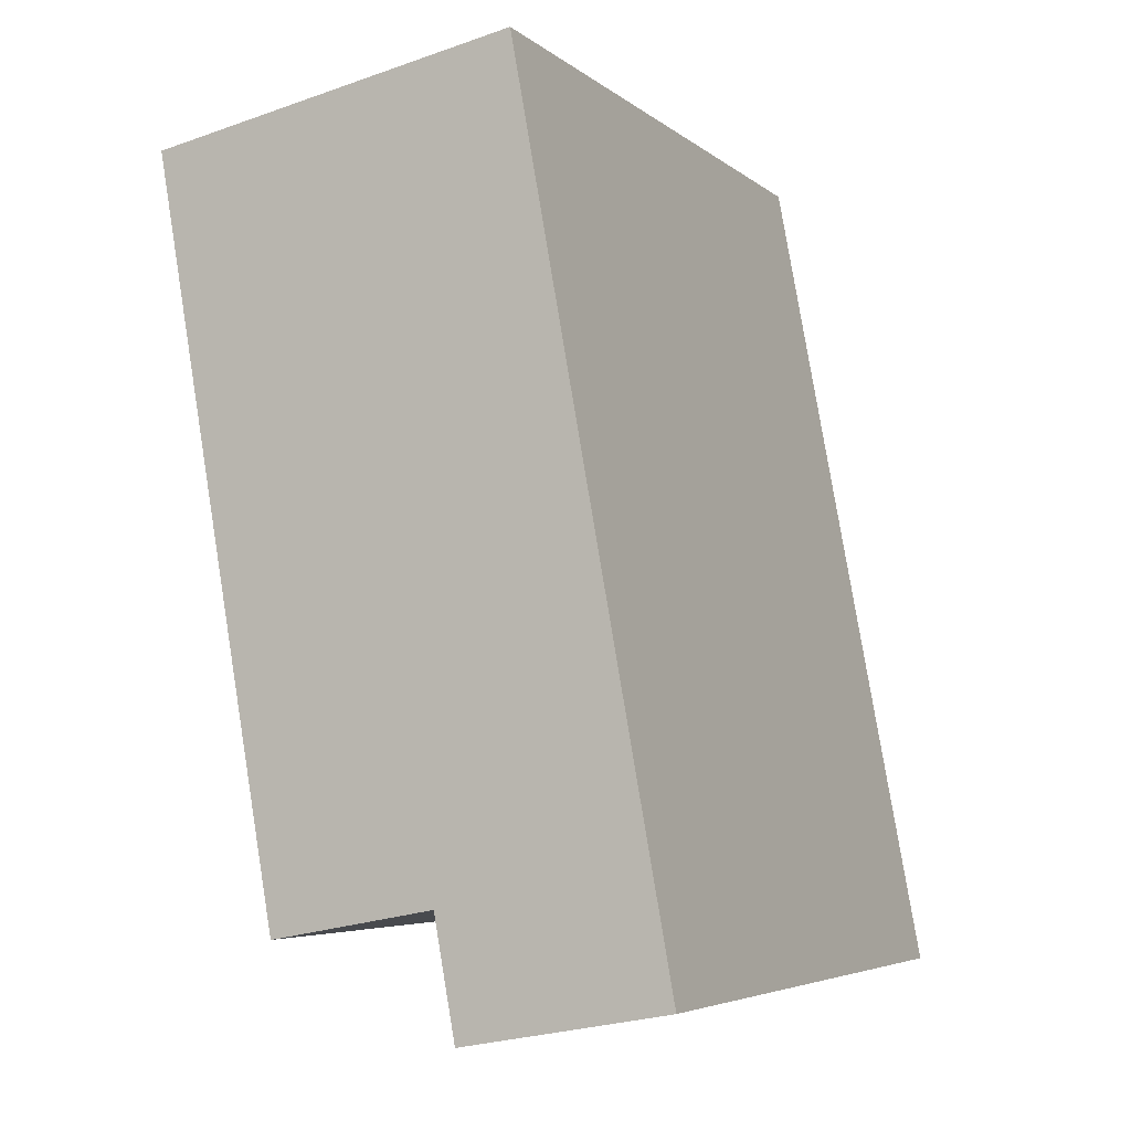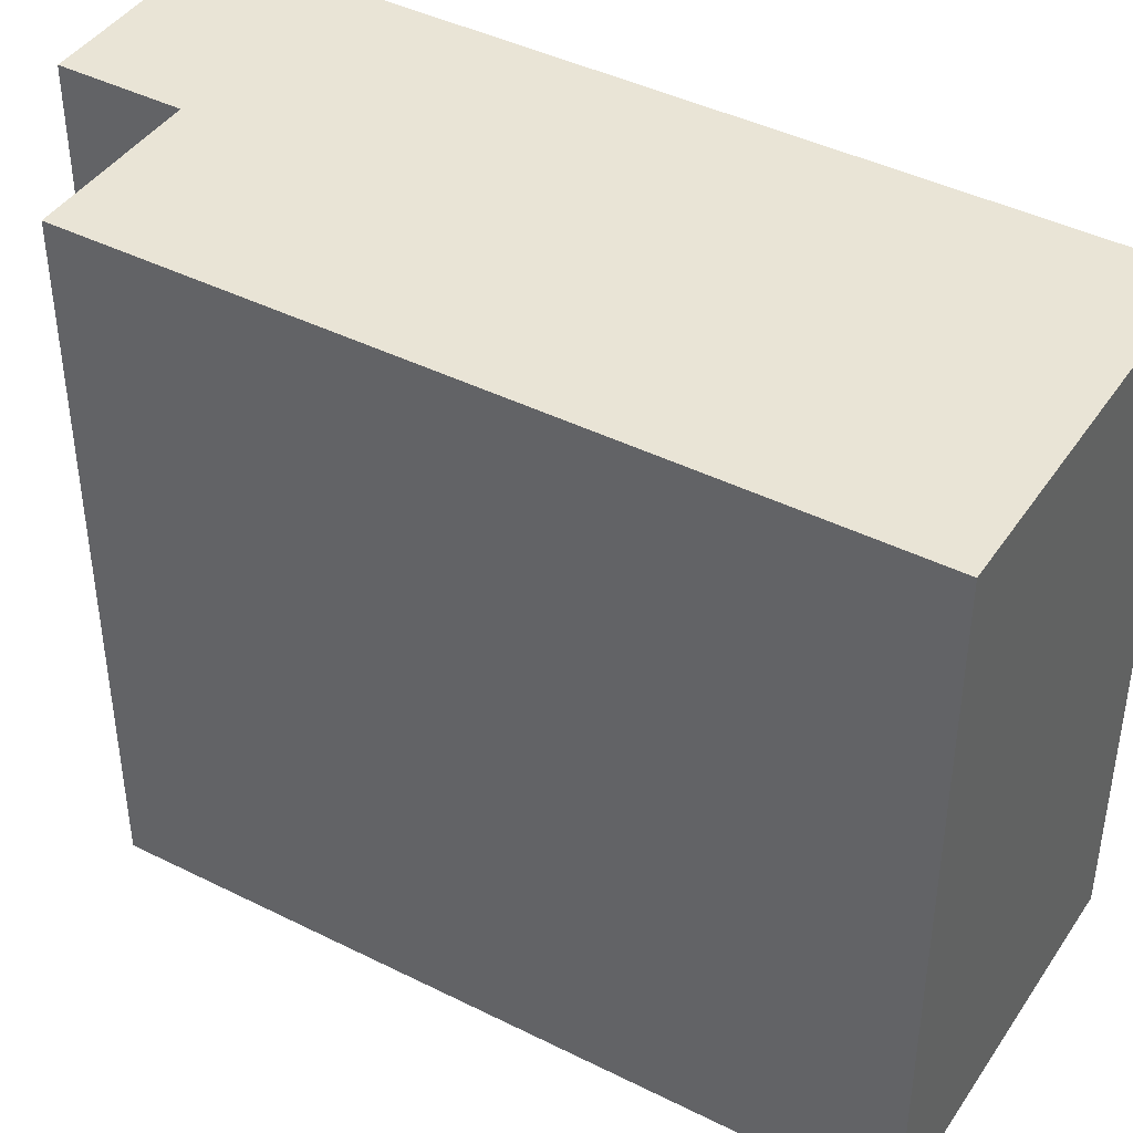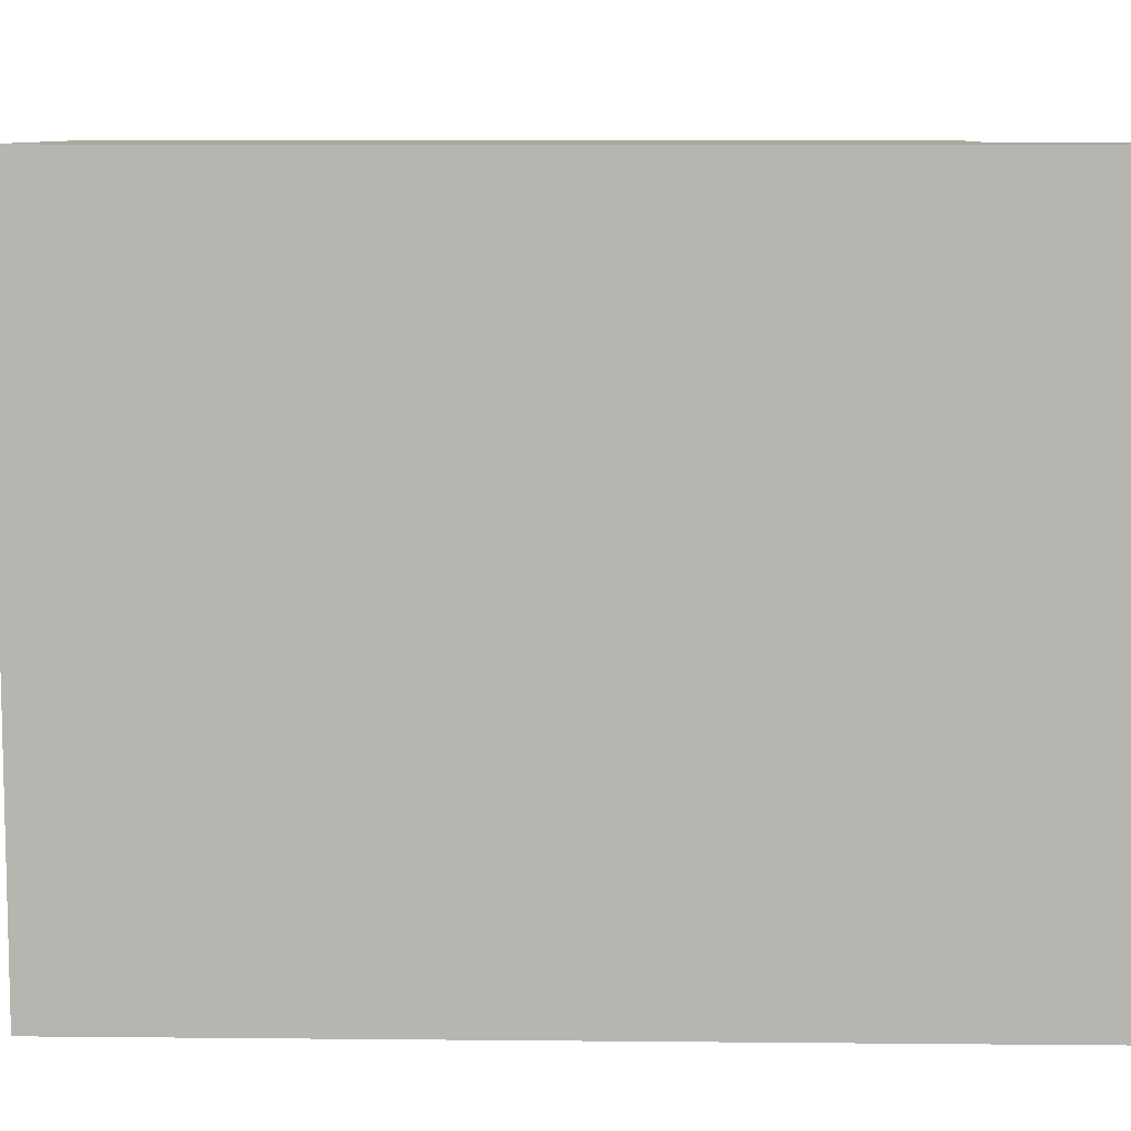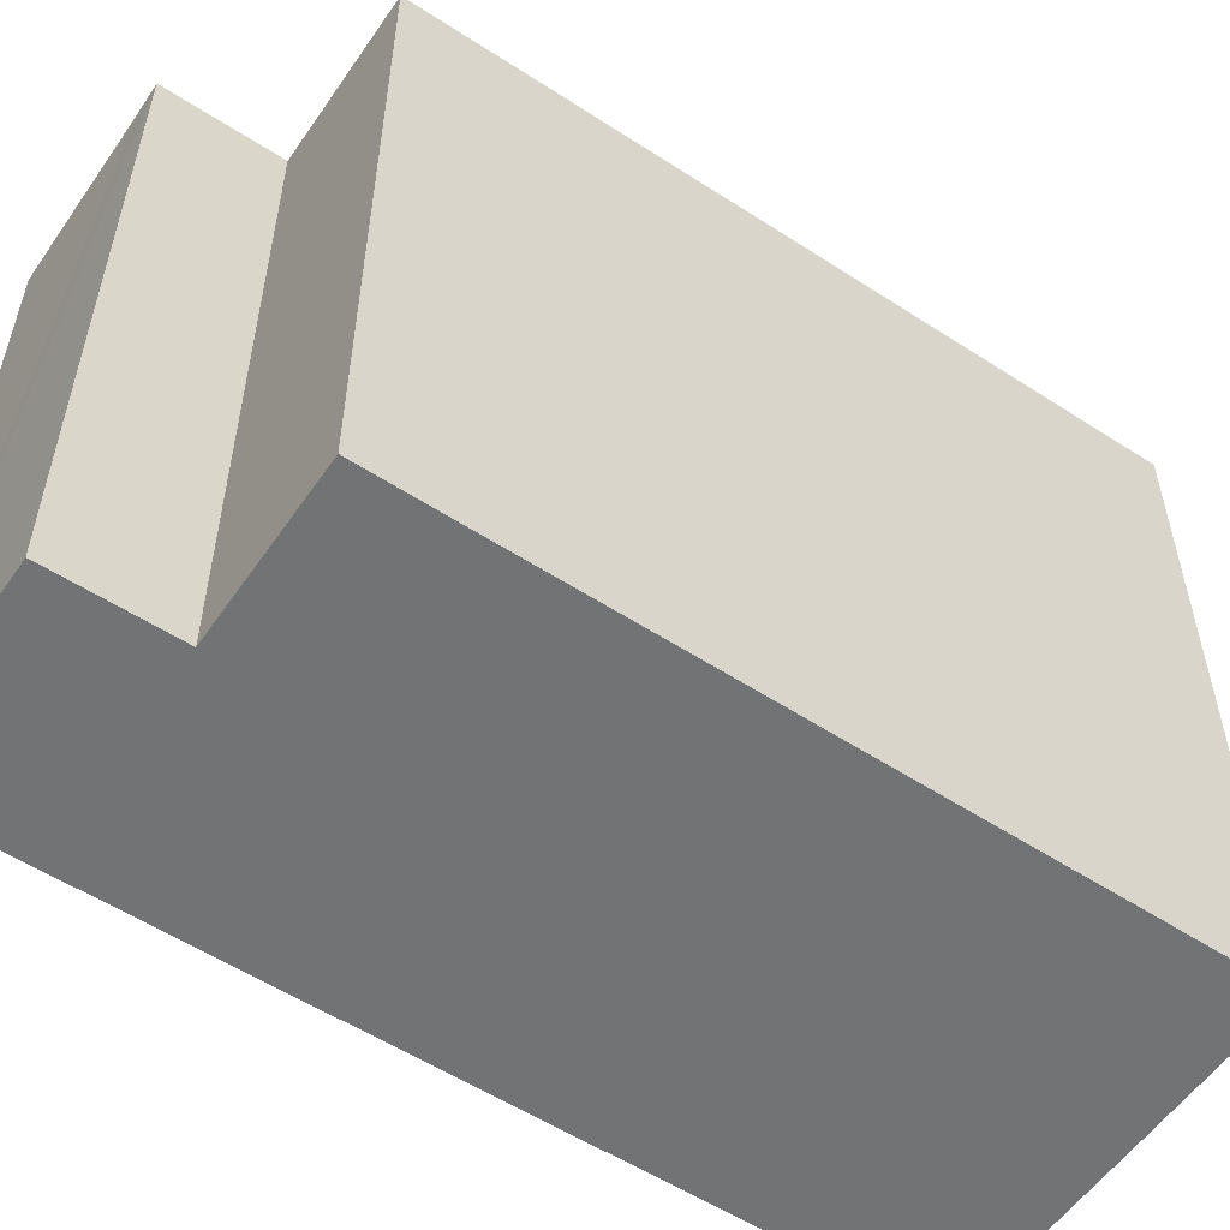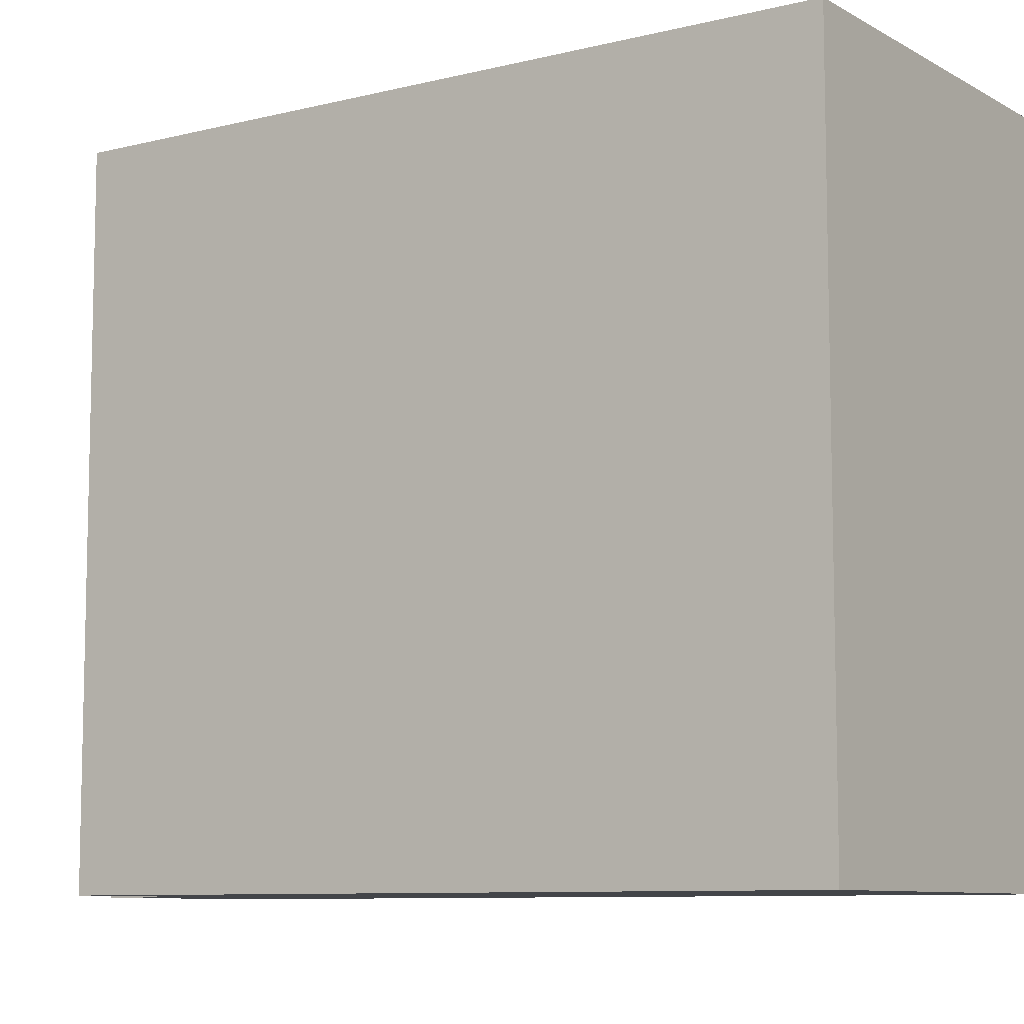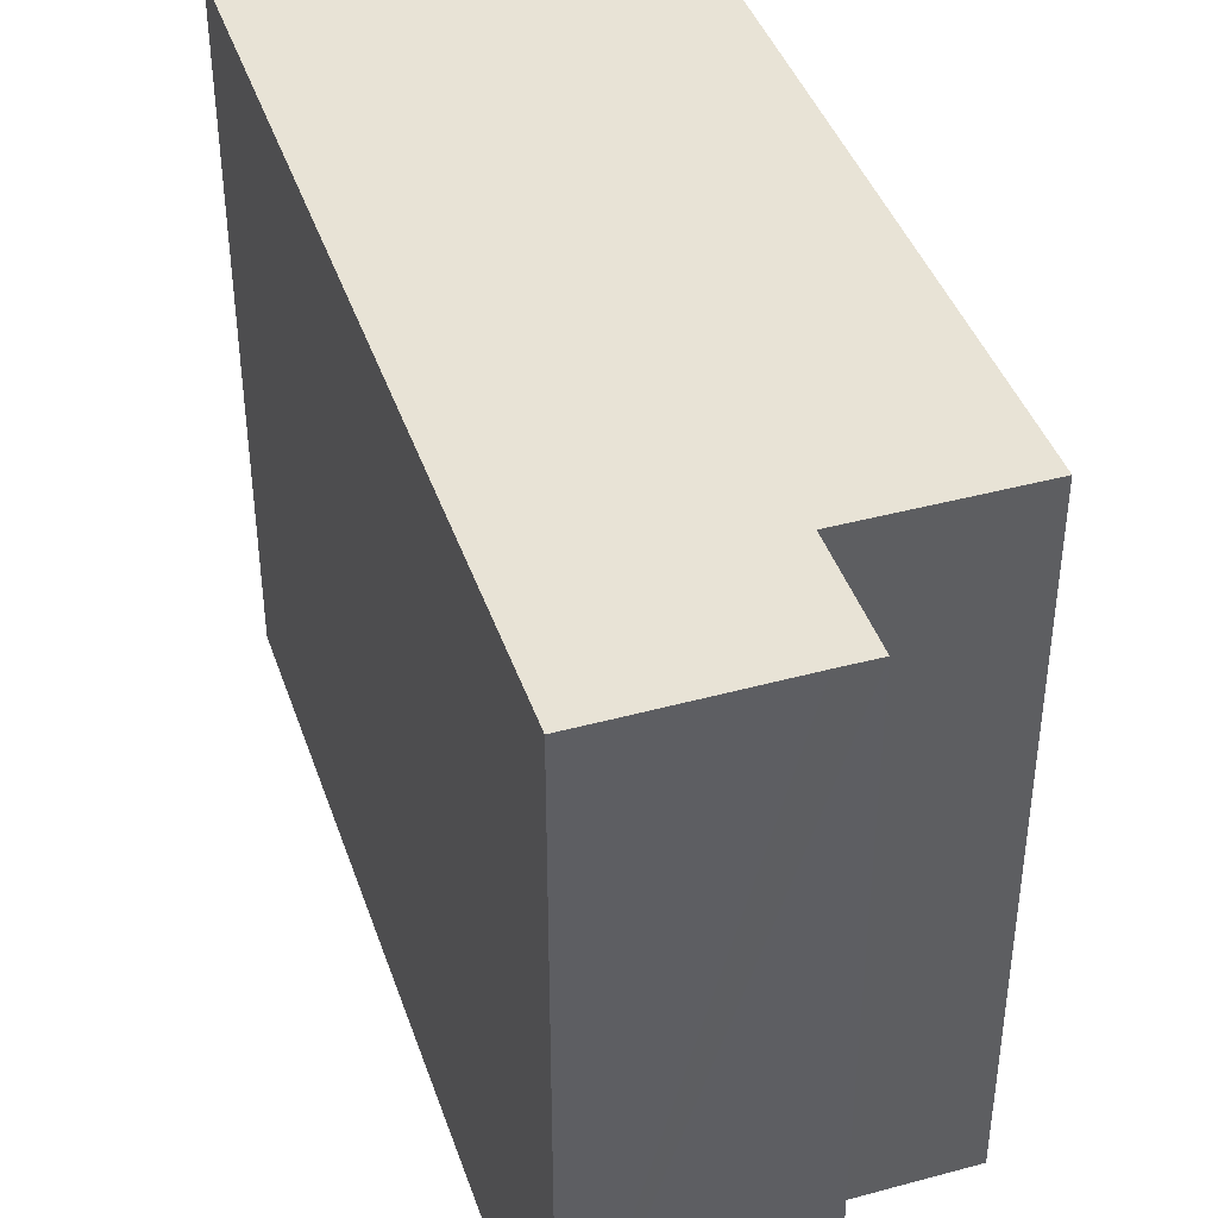
<metadata>
{"format":"obj","ext":"obj","renderer":"f3d","projection":"perspective","resolution":1024,"background":"white","views":[{"elev":-5.2,"azim":25.6,"up":"+Z"},{"elev":42.5,"azim":-69.3,"up":"+Y"},{"elev":8.6,"azim":81.2,"up":"+Y"},{"elev":-55.8,"azim":-134.5,"up":"+Y"},{"elev":-8.7,"azim":-66.0,"up":"+Y"},{"elev":41.8,"azim":151.5,"up":"+Y"}]}
</metadata>
<code>
v  5.156 9.4 0.951
v  1.836 9.4 -10.25
v  0 9.4 5.756e-16
v  4.149 9.4 -9.825
v  7.317 9.4 -10.93
v  4.438 9.4 -11.4
v  4.936 9.4 -11.36
v  4.768 9.4 -11.39
v  4.448 9.4 -11.45
v  6.535 9.4 -11.07
v  6.731 9.4 -11.04
v  4.149 6.016e-16 -9.825
v  1.836 6.277e-16 -10.25
v  7.317 6.693e-16 -10.93
v  6.731 6.758e-16 -11.04
v  4.448 7.012e-16 -11.45
v  6.535 6.78e-16 -11.07
v  4.936 6.955e-16 -11.36
v  4.768 6.974e-16 -11.39
v  4.438 6.98e-16 -11.4
v  0 0 0
v  5.156 -5.823e-17 0.951
g defaultobject
f 1 2 3
f 2 1 4
f 4 1 5
f 4 5 6
f 6 5 7
f 6 7 8
f 6 8 9
f 7 5 10
f 10 5 11
f 12 2 4
f 2 12 13
f 14 11 5
f 11 14 10
f 10 14 7
f 7 14 8
f 8 14 9
f 9 14 15
f 9 15 16
f 16 15 17
f 16 17 18
f 16 18 19
f 16 6 9
f 6 16 4
f 4 16 12
f 12 16 20
f 13 3 2
f 3 13 21
f 21 1 3
f 1 21 22
f 22 5 1
f 5 22 14
f 13 22 21
f 22 13 12
f 22 12 14
f 14 12 20
f 14 20 18
f 18 20 19
f 19 20 16
f 14 18 17
f 14 17 15

</code>
